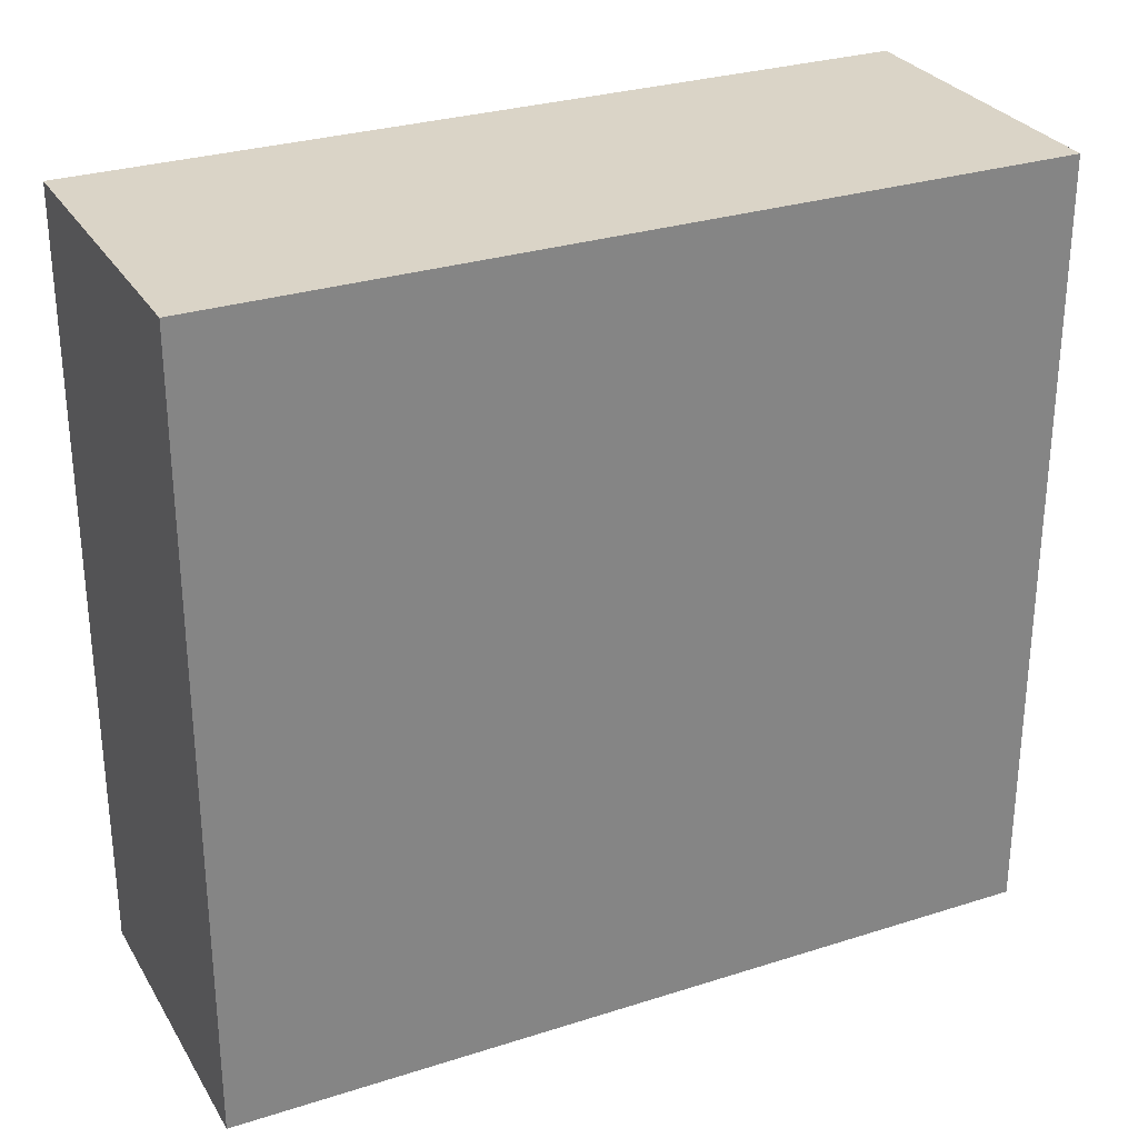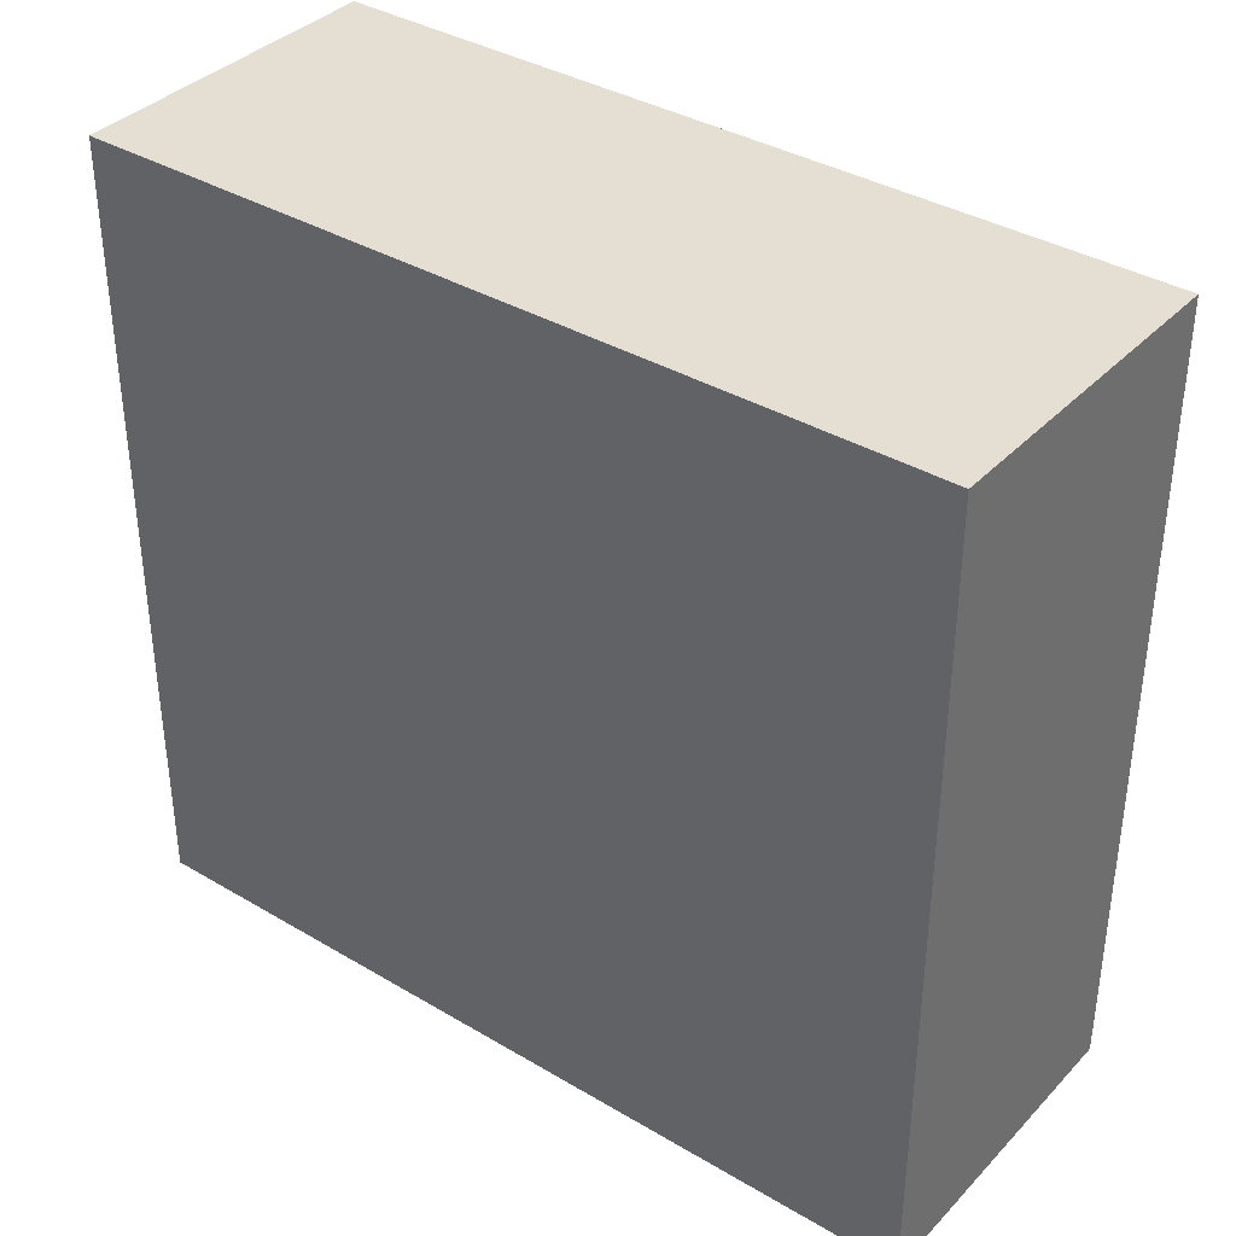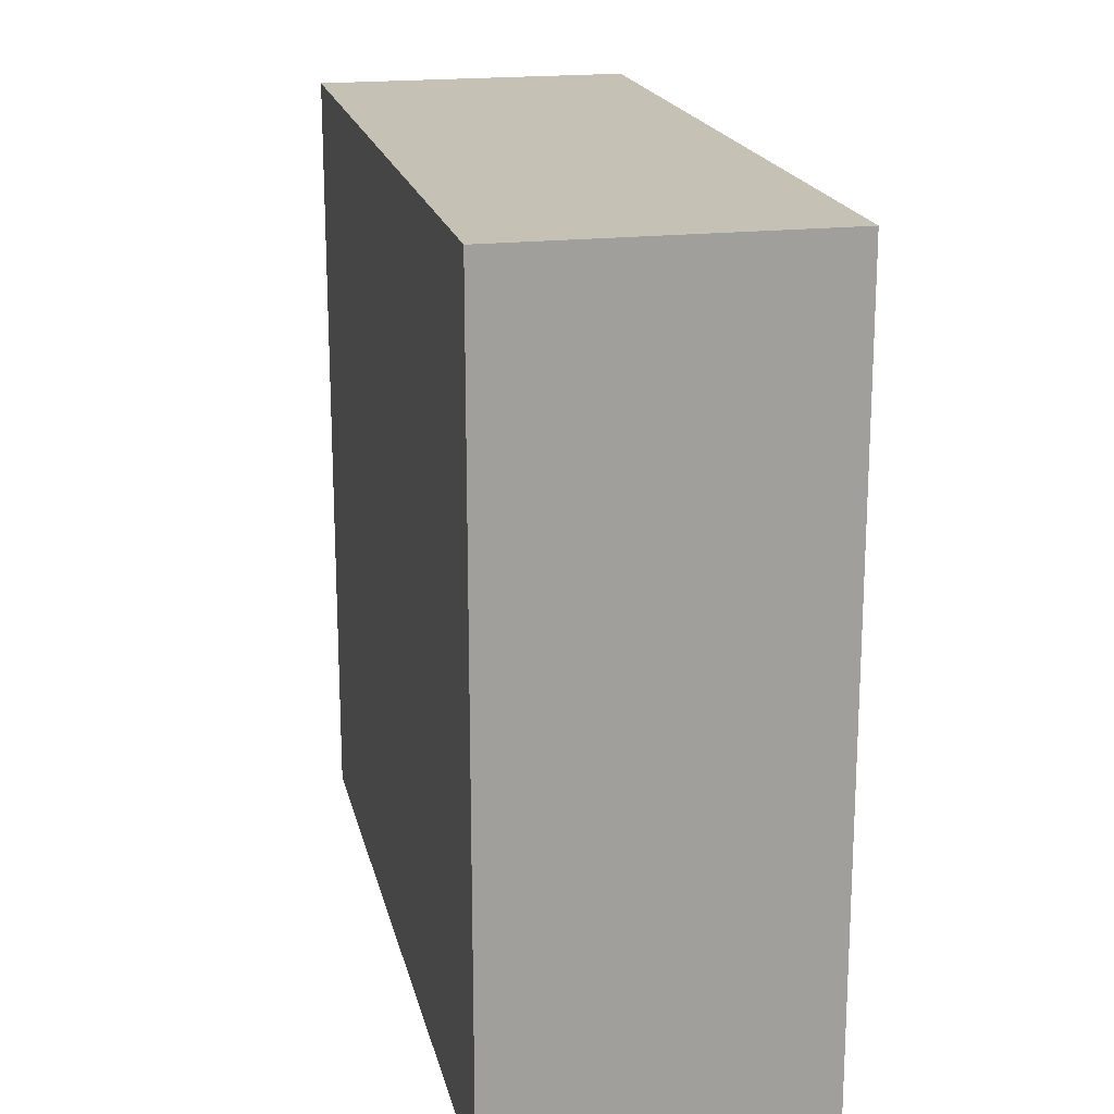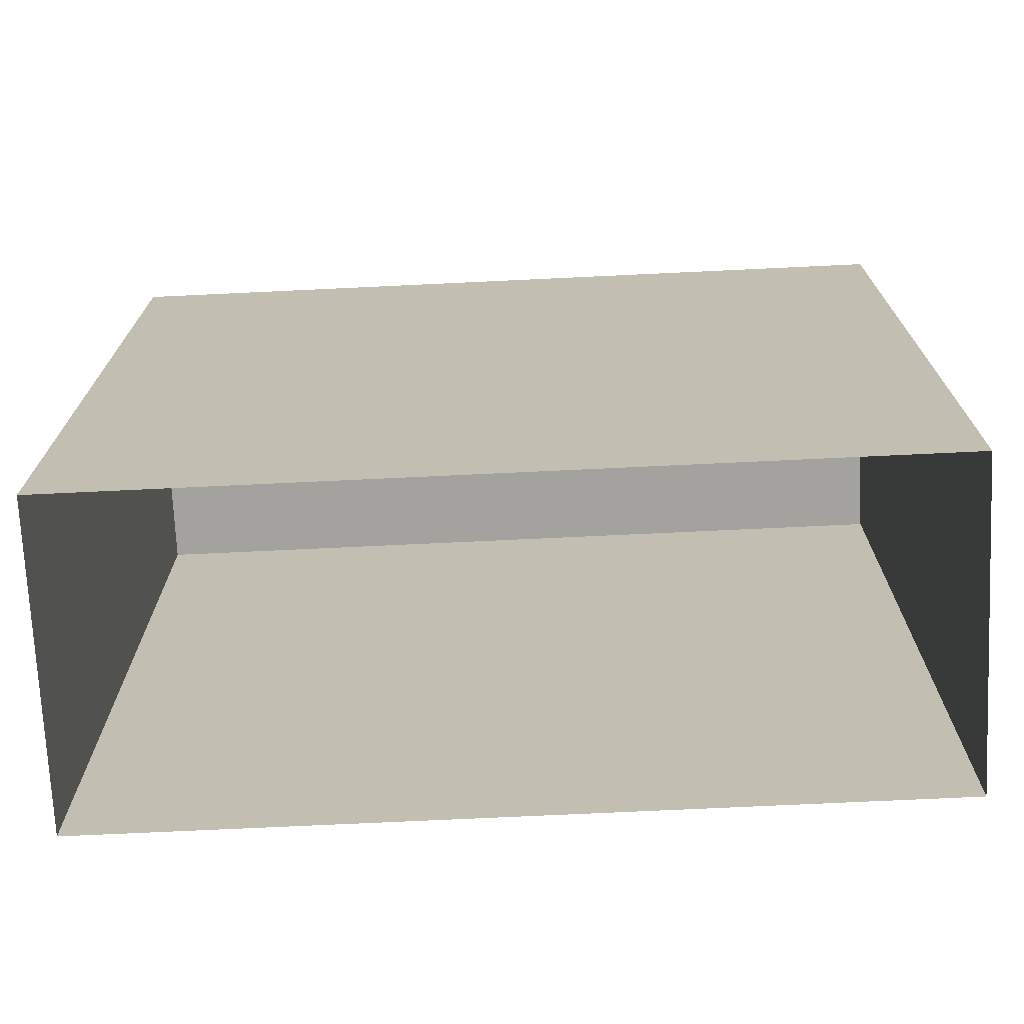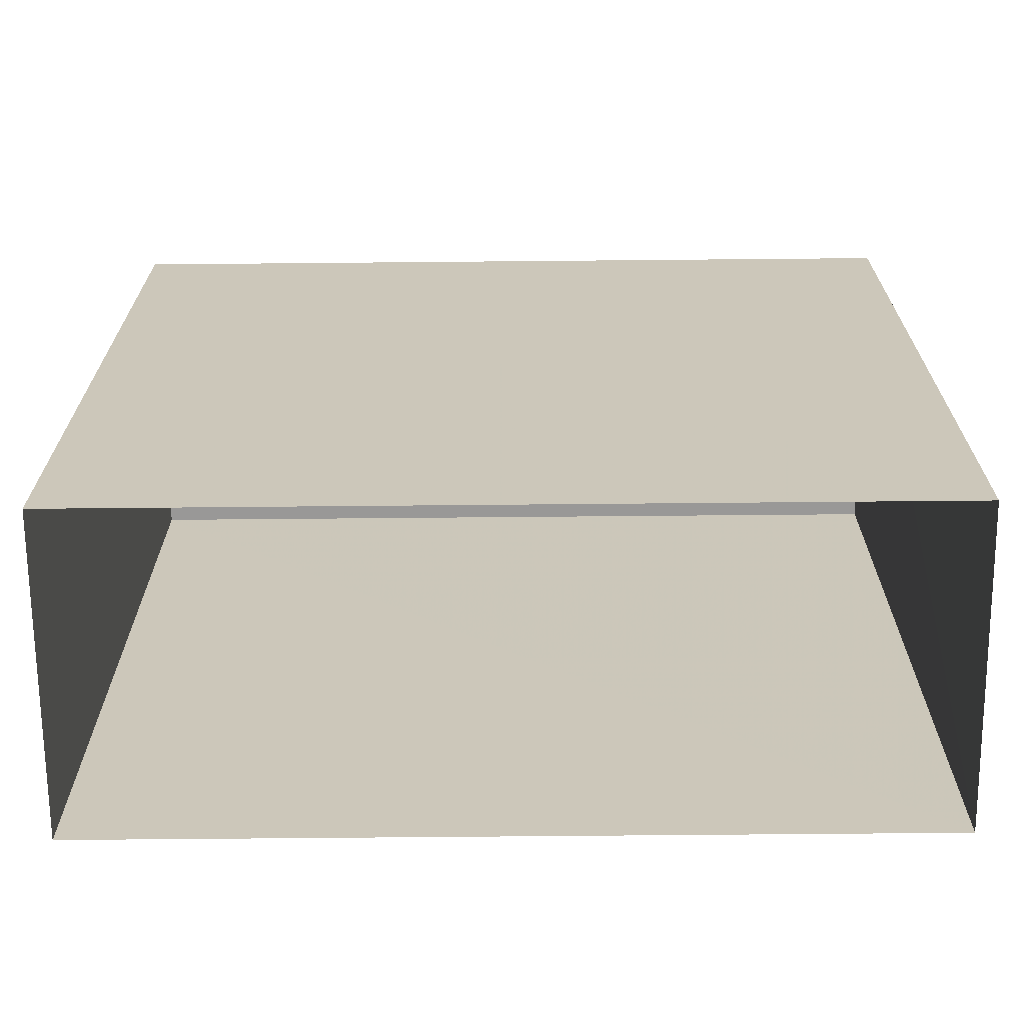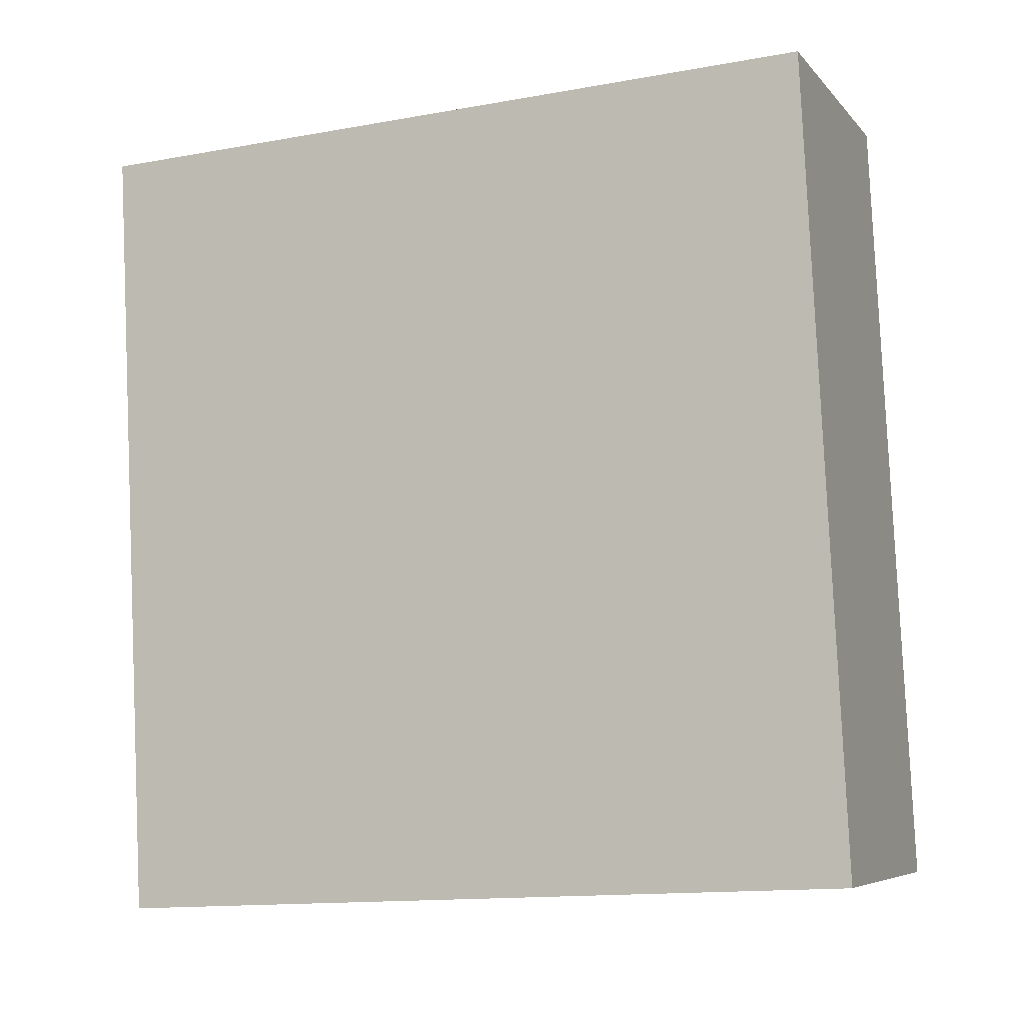
<metadata>
{"format":"obj","ext":"obj","renderer":"f3d","projection":"perspective","resolution":1024,"background":"white","views":[{"elev":29.0,"azim":-108.4,"up":"+Z"},{"elev":37.0,"azim":-45.5,"up":"+Z"},{"elev":18.9,"azim":174.8,"up":"+Z"},{"elev":-72.3,"azim":-80.2,"up":"+Z"},{"elev":-68.7,"azim":97.6,"up":"+Z"},{"elev":-14.1,"azim":-68.2,"up":"+Y"}]}
</metadata>
<code>
v -9417 -3.638e+04 21.51
v -9413 -3.638e+04 21.5
v -9412 -3.639e+04 21.5
v -9416 -3.639e+04 21.5
v -9417 -3.638e+04 29.91
v -9416 -3.639e+04 29.91
v -9412 -3.639e+04 29.91
v -9413 -3.638e+04 29.91
f 1 2 3
f 4 1 3
f 5 6 7
f 8 5 7
f 7 4 3
f 7 6 4
f 6 1 4
f 6 5 1
f 8 2 1
f 5 8 1
f 7 3 2
f 8 7 2

</code>
